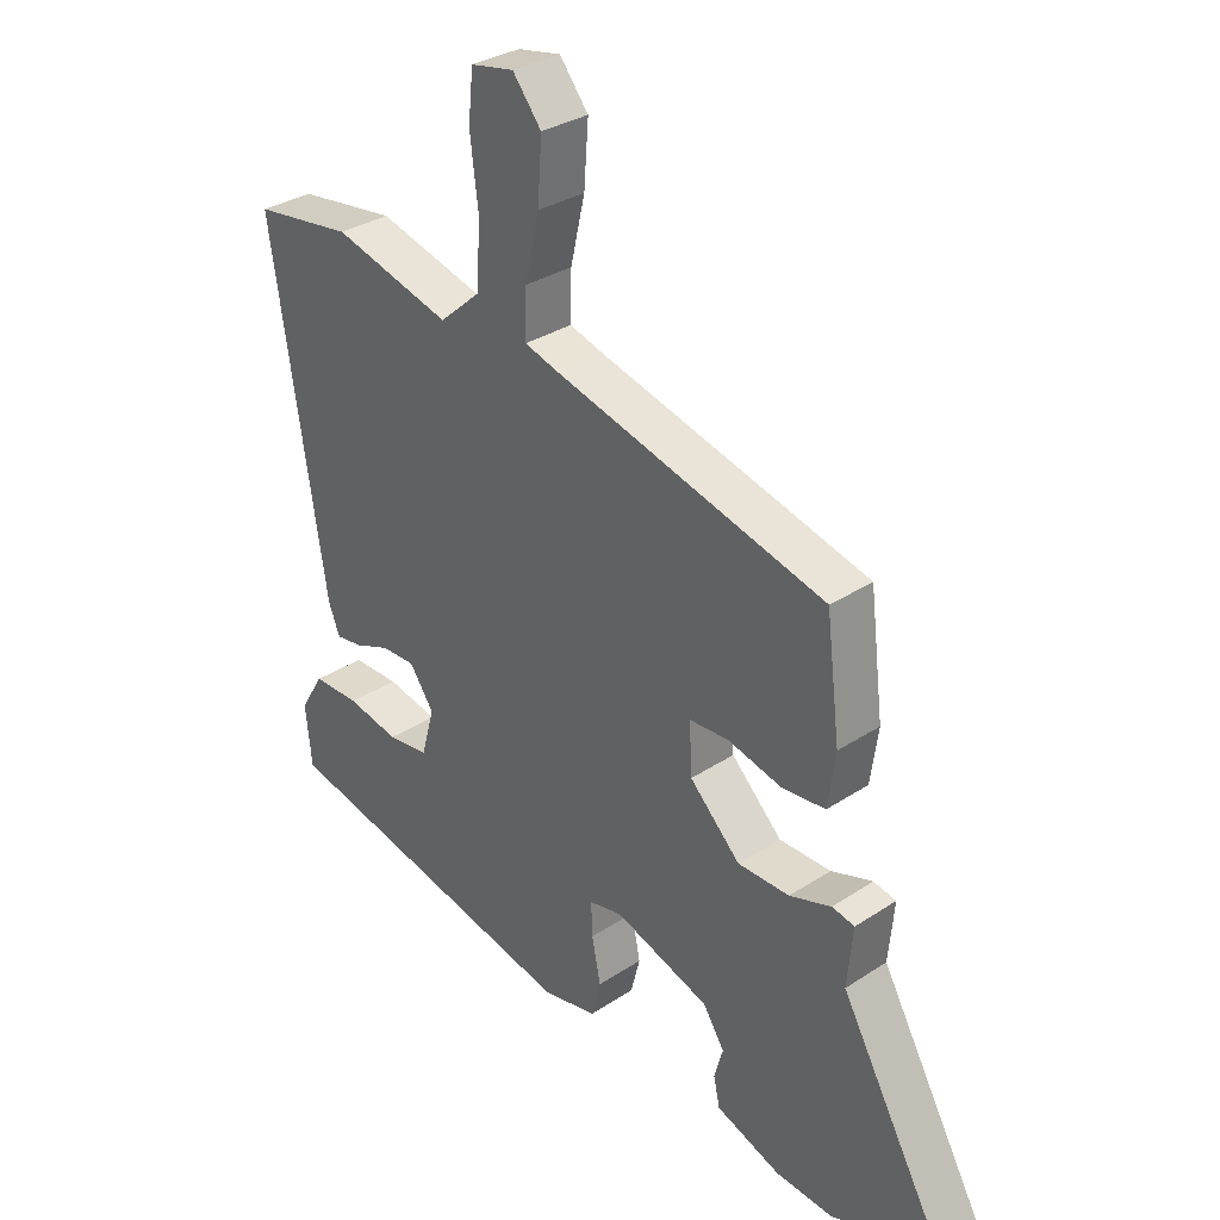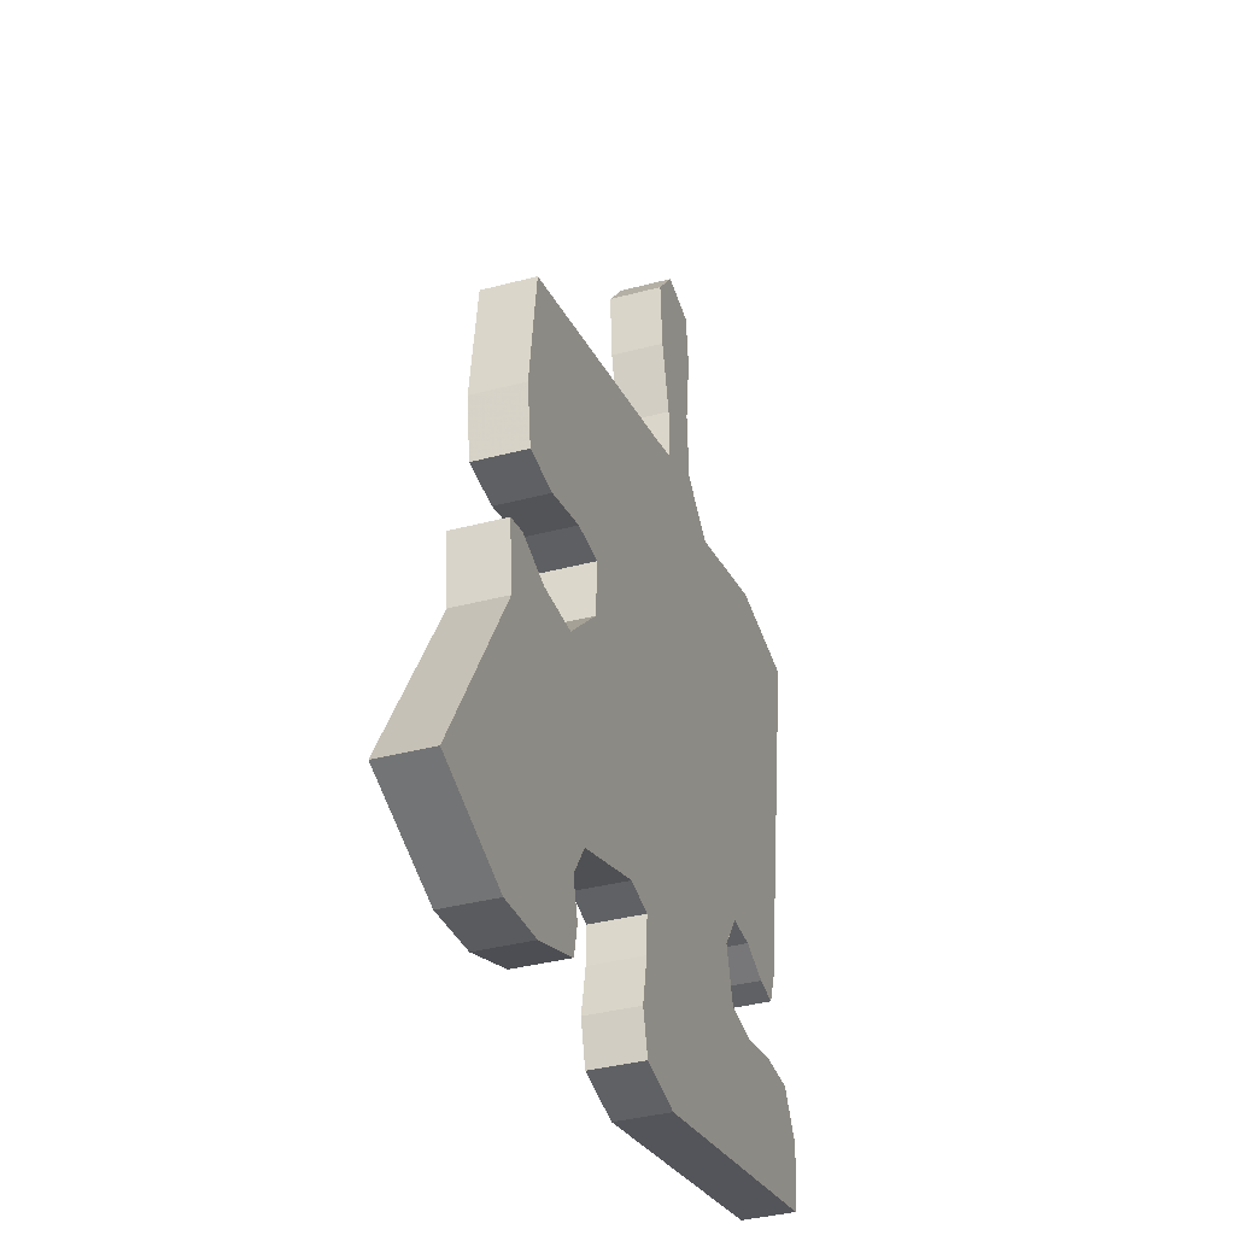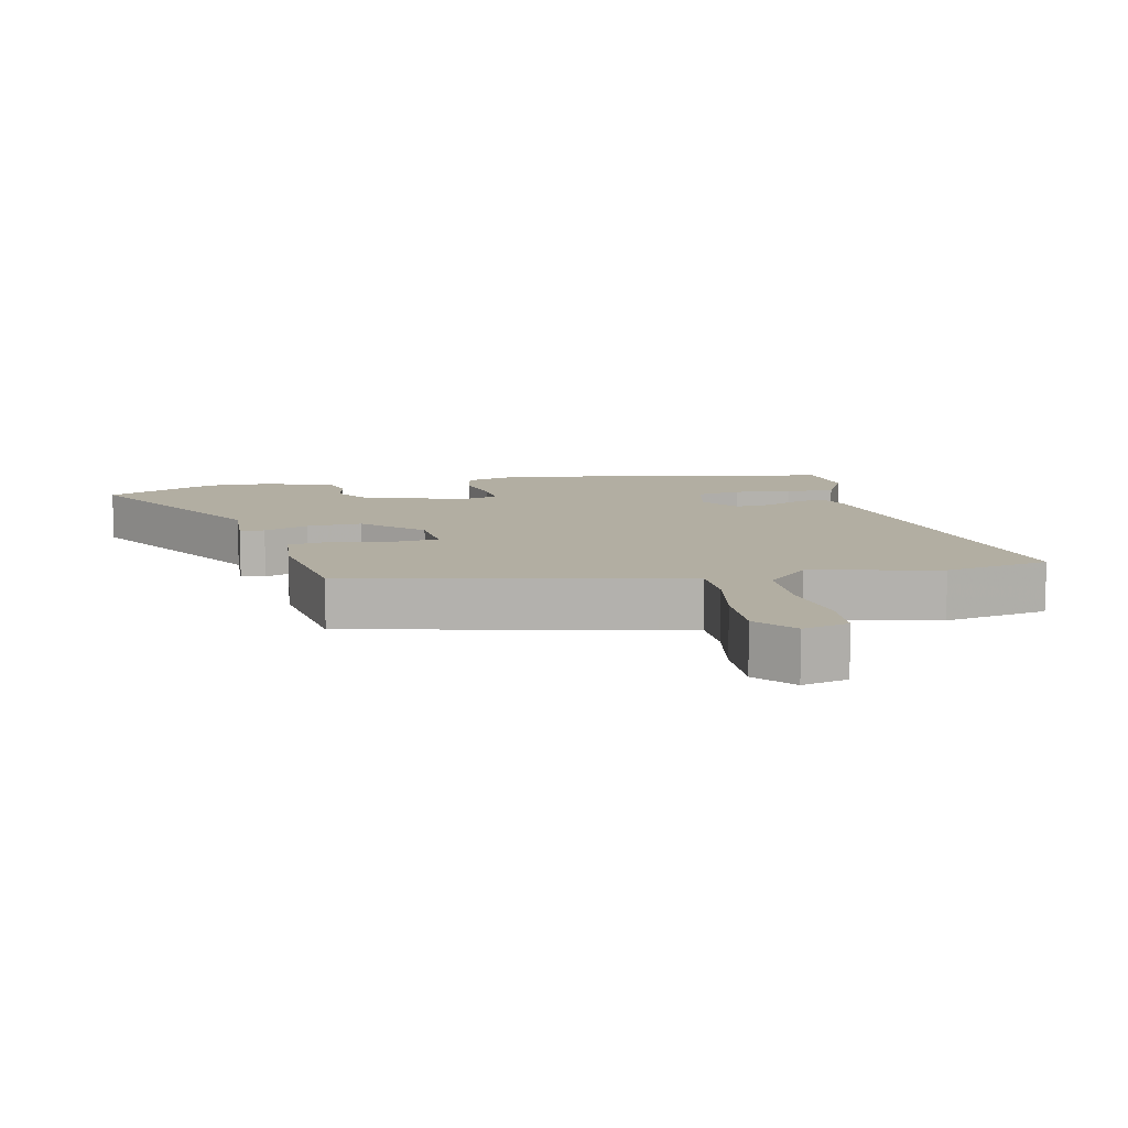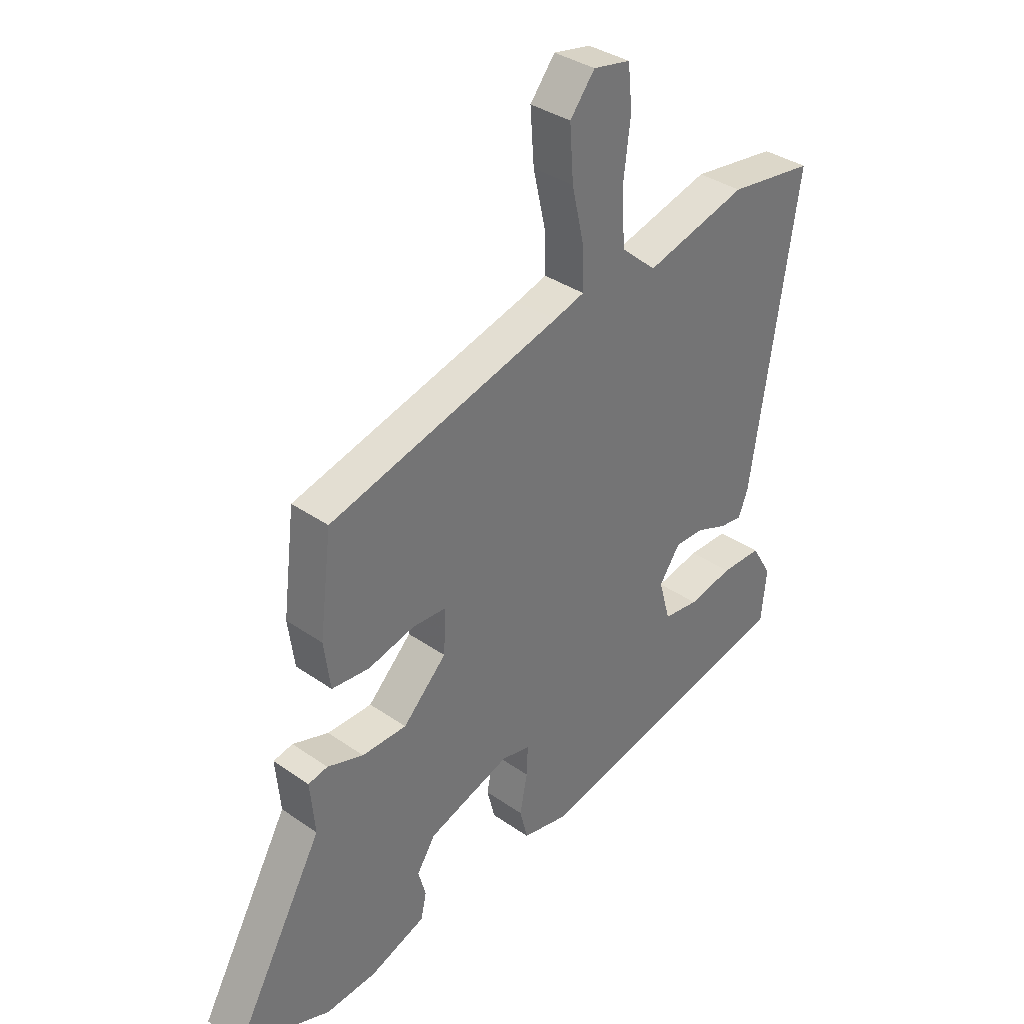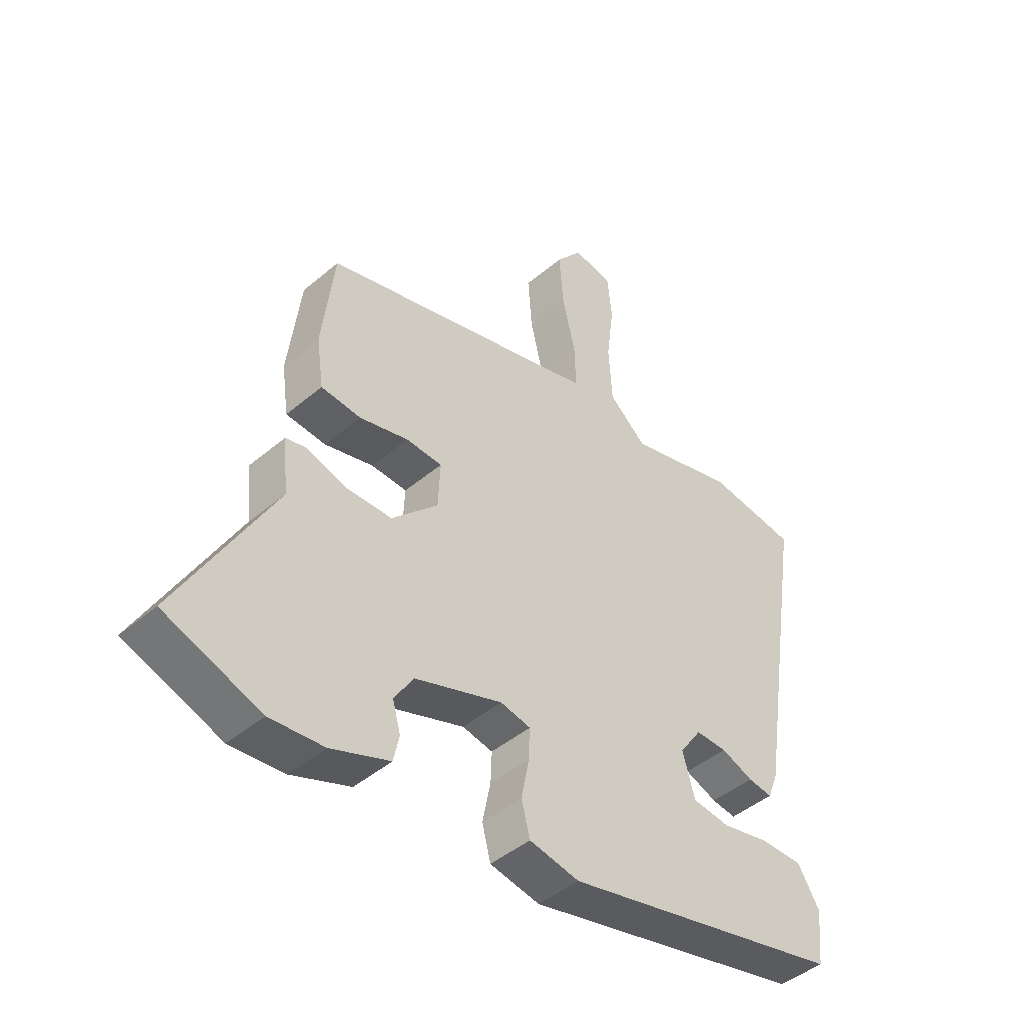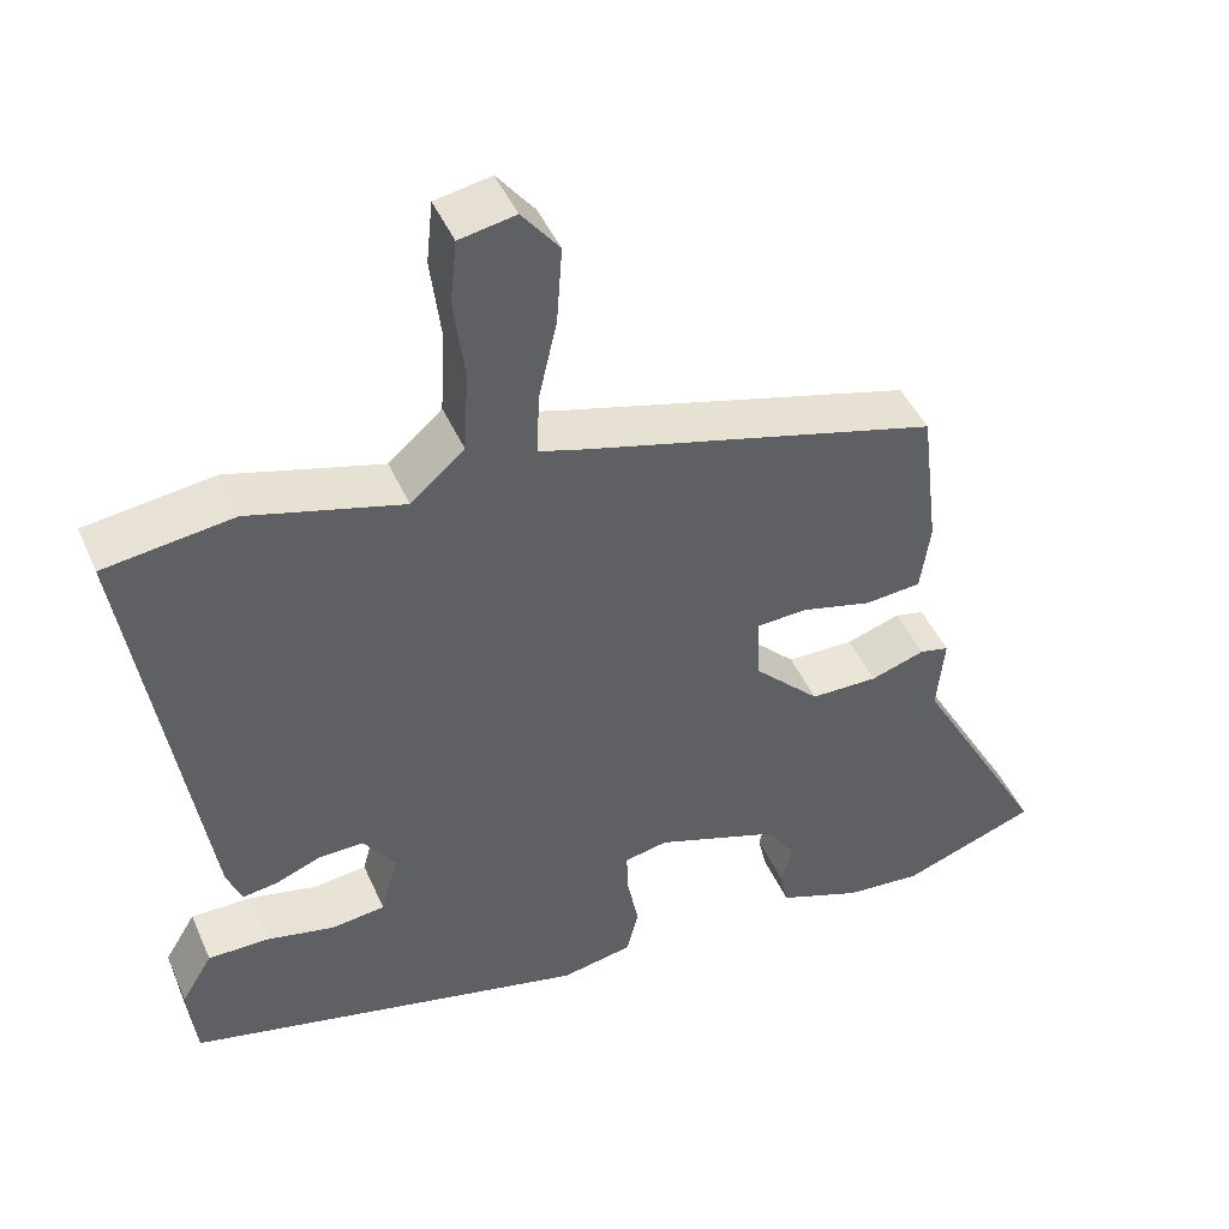
<metadata>
{"format":"obj","ext":"obj","renderer":"f3d","projection":"perspective","resolution":1024,"background":"white","views":[{"elev":31.8,"azim":-132.9,"up":"+Z"},{"elev":-37.8,"azim":-71.3,"up":"+Z"},{"elev":10.7,"azim":-15.0,"up":"+Y"},{"elev":35.3,"azim":-47.2,"up":"+Z"},{"elev":-44.7,"azim":-45.4,"up":"+Z"},{"elev":45.6,"azim":157.1,"up":"+Z"}]}
</metadata>
<code>
v 0.515 0.07 -0.347
v 0.02 0.07 -0.461
v -0.067 0.07 -0.444
v -0.082 0.07 -0.386
v -0.068 0.07 -0.316
v -0.066 0.07 -0.262
v -0.119 0.07 -0.251
v -0.272 0.07 -0.304
v -0.306 0.07 -0.357
v -0.292 0.07 -0.407
v -0.302 0.07 -0.453
v -0.405 0.07 -0.492
v -0.499 0.07 -0.5
v -0.666 0.07 -0.439
v -0.5 0.07 -0.142
v -0.509 0.07 -0.047
v -0.473 0.07 -0.039
v -0.406 0.07 -0.061
v -0.323 0.07 -0.06
v -0.242 0.07 0.021
v -0.238 0.07 0.102
v -0.301 0.07 0.105
v -0.387 0.07 0.083
v -0.457 0.07 0.089
v -0.469 0.07 0.175
v -0.447 0.07 0.354
v -0.015 0.07 0.471
v 0.042 0.07 0.488
v 0.04 0.07 0.563
v 0.017 0.07 0.663
v 0.01 0.07 0.759
v 0.056 0.07 0.817
v 0.125 0.07 0.804
v 0.133 0.07 0.727
v 0.12 0.07 0.622
v 0.126 0.07 0.522
v 0.192 0.07 0.464
v 0.381 0.07 0.516
v 0.539 0.07 0.495
v 0.453 0.07 -0.049
v 0.435 0.07 -0.095
v 0.392 0.07 -0.089
v 0.336 0.07 -0.067
v 0.281 0.07 -0.066
v 0.242 0.07 -0.122
v 0.263 0.07 -0.198
v 0.329 0.07 -0.206
v 0.412 0.07 -0.188
v 0.487 0.07 -0.188
v 0.525 0.07 -0.251
v 0.515 0 -0.347
v 0.02 0 -0.461
v -0.067 0 -0.444
v -0.082 0 -0.386
v -0.068 0 -0.316
v -0.066 0 -0.262
v -0.119 0 -0.251
v -0.272 0 -0.304
v -0.306 0 -0.357
v -0.292 0 -0.407
v -0.302 0 -0.453
v -0.405 0 -0.492
v -0.499 0 -0.5
v -0.666 0 -0.439
v -0.5 0 -0.142
v -0.509 0 -0.047
v -0.473 0 -0.039
v -0.406 0 -0.061
v -0.323 0 -0.06
v -0.242 0 0.021
v -0.238 0 0.102
v -0.301 0 0.105
v -0.387 0 0.083
v -0.457 0 0.089
v -0.469 0 0.175
v -0.447 0 0.354
v -0.015 0 0.471
v 0.042 0 0.488
v 0.04 0 0.563
v 0.017 0 0.663
v 0.01 0 0.759
v 0.056 0 0.817
v 0.125 0 0.804
v 0.133 0 0.727
v 0.12 0 0.622
v 0.126 0 0.522
v 0.192 0 0.464
v 0.381 0 0.516
v 0.539 0 0.495
v 0.453 0 -0.049
v 0.435 0 -0.095
v 0.392 0 -0.089
v 0.336 0 -0.067
v 0.281 0 -0.066
v 0.242 0 -0.122
v 0.263 0 -0.198
v 0.329 0 -0.206
v 0.412 0 -0.188
v 0.487 0 -0.188
v 0.525 0 -0.251
f 47 48 49 50
f 46 47 50 1
f 40 41 42 43
f 40 43 44
f 37 38 39 40
f 36 37 40 44
f 32 33 34 35
f 32 35 36
f 29 30 31 32
f 28 29 32 36
f 24 25 26 27
f 22 23 24 27
f 21 22 27 28
f 20 21 28 36
f 15 16 17 18
f 15 18 19
f 14 15 19
f 13 14 19 20
f 9 10 11 12
f 8 9 12 13
f 2 3 4 5
f 46 1 2 5
f 45 46 5 6
f 8 13 20 36
f 7 8 36 44
f 6 7 44 45
f 100 99 98 97
f 51 100 97 96
f 93 92 91 90
f 94 93 90
f 90 89 88 87
f 94 90 87 86
f 85 84 83 82
f 86 85 82
f 82 81 80 79
f 86 82 79 78
f 77 76 75 74
f 77 74 73 72
f 78 77 72 71
f 86 78 71 70
f 68 67 66 65
f 69 68 65
f 69 65 64
f 70 69 64 63
f 62 61 60 59
f 63 62 59 58
f 55 54 53 52
f 55 52 51 96
f 56 55 96 95
f 86 70 63 58
f 94 86 58 57
f 95 94 57 56
f 1 51 52 2
f 2 52 53 3
f 3 53 54 4
f 4 54 55 5
f 5 55 56 6
f 6 56 57 7
f 7 57 58 8
f 8 58 59 9
f 9 59 60 10
f 10 60 61 11
f 11 61 62 12
f 12 62 63 13
f 13 63 64 14
f 14 64 65 15
f 15 65 66 16
f 16 66 67 17
f 17 67 68 18
f 18 68 69 19
f 19 69 70 20
f 20 70 71 21
f 21 71 72 22
f 22 72 73 23
f 23 73 74 24
f 24 74 75 25
f 25 75 76 26
f 26 76 77 27
f 27 77 78 28
f 28 78 79 29
f 29 79 80 30
f 30 80 81 31
f 31 81 82 32
f 32 82 83 33
f 33 83 84 34
f 34 84 85 35
f 35 85 86 36
f 36 86 87 37
f 37 87 88 38
f 38 88 89 39
f 39 89 90 40
f 40 90 91 41
f 41 91 92 42
f 42 92 93 43
f 43 93 94 44
f 44 94 95 45
f 45 95 96 46
f 46 96 97 47
f 47 97 98 48
f 48 98 99 49
f 49 99 100 50
f 50 100 51 1

</code>
